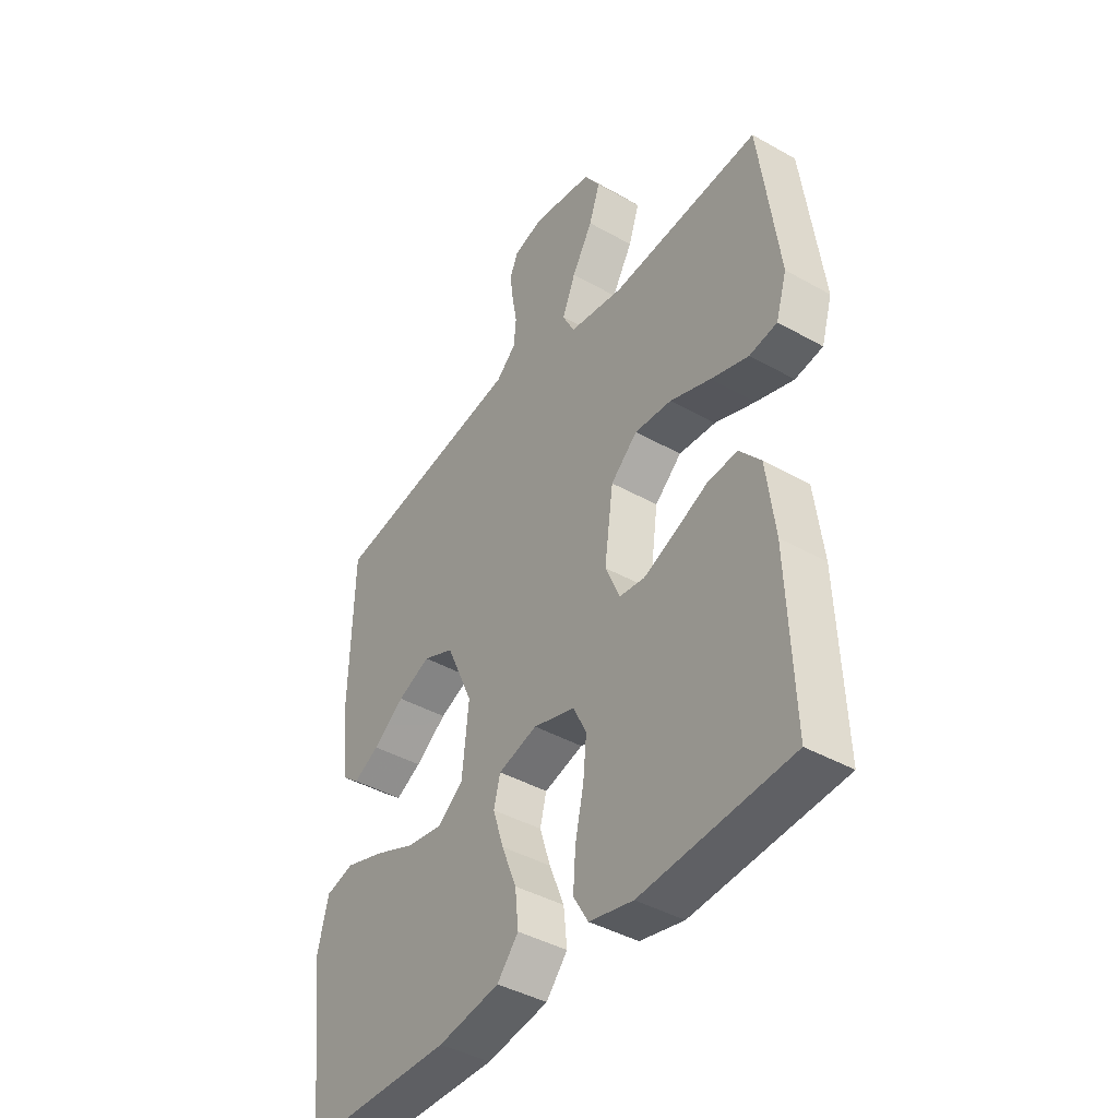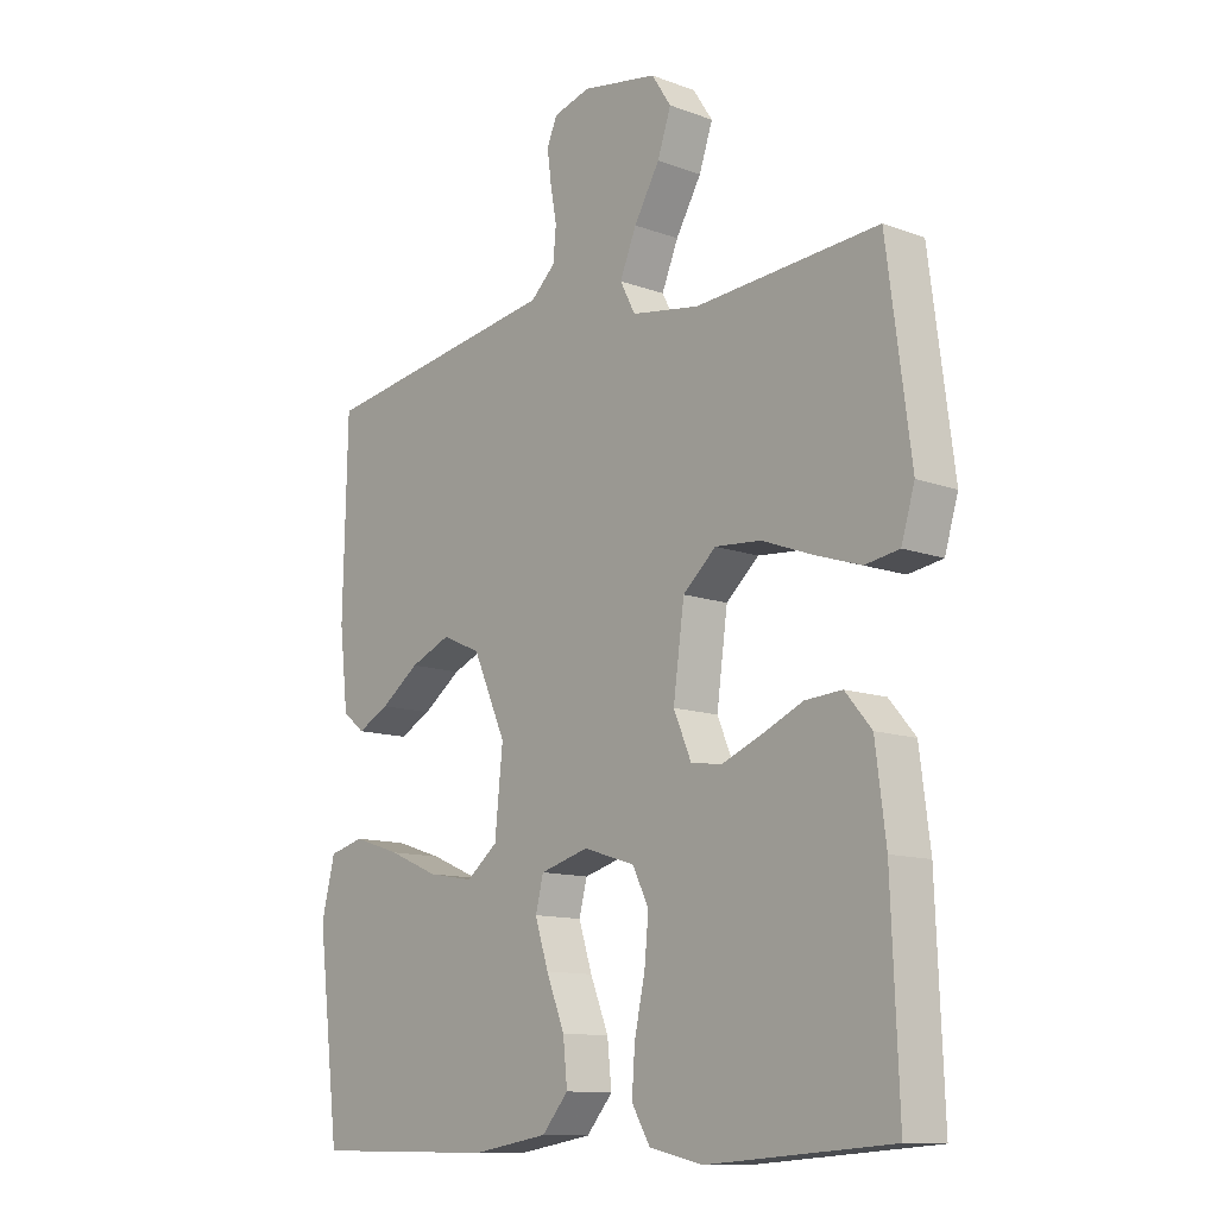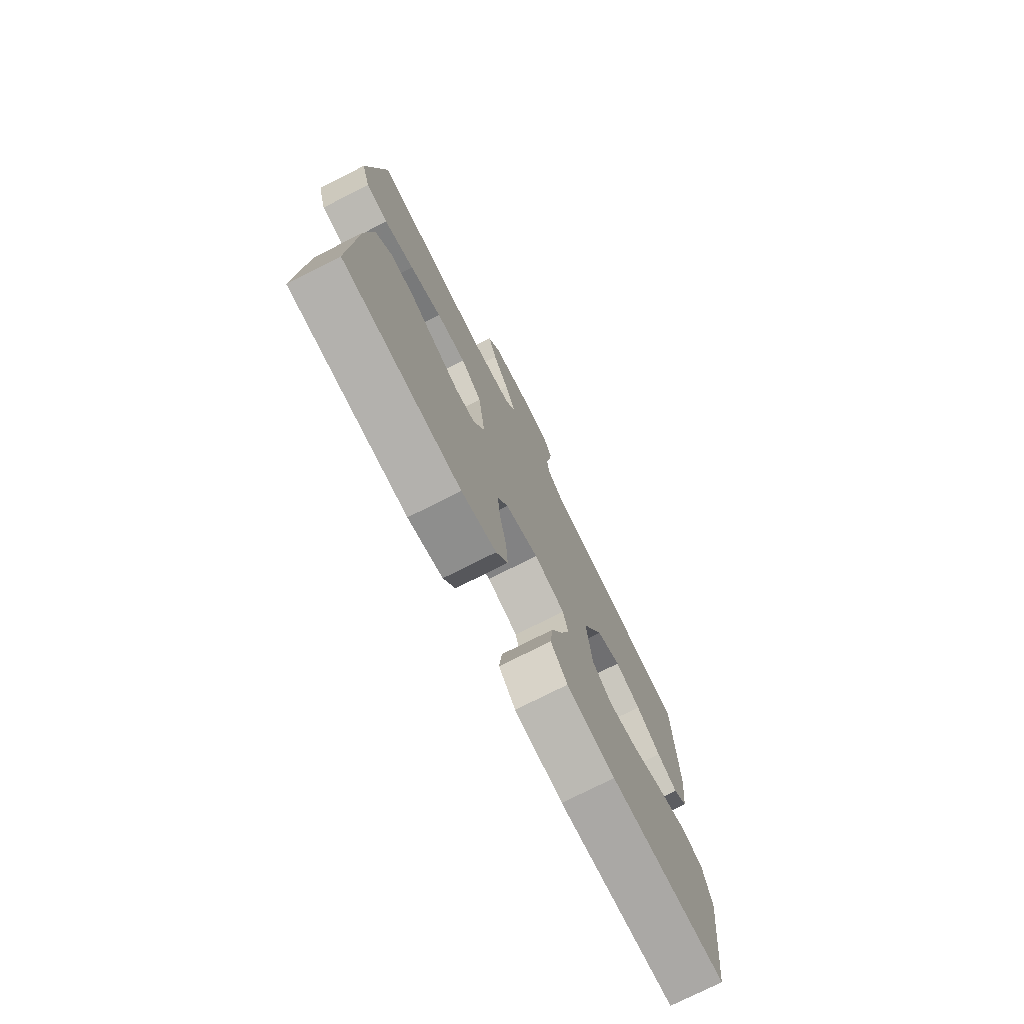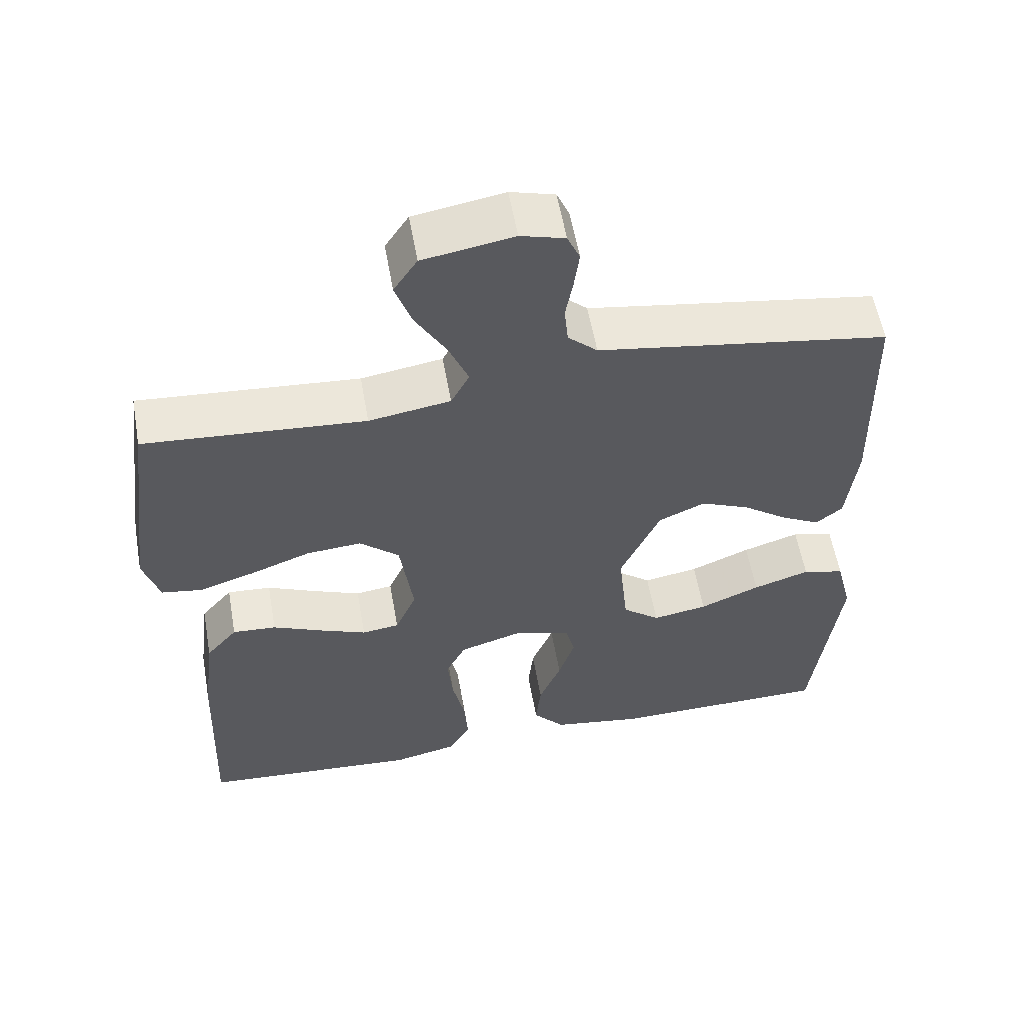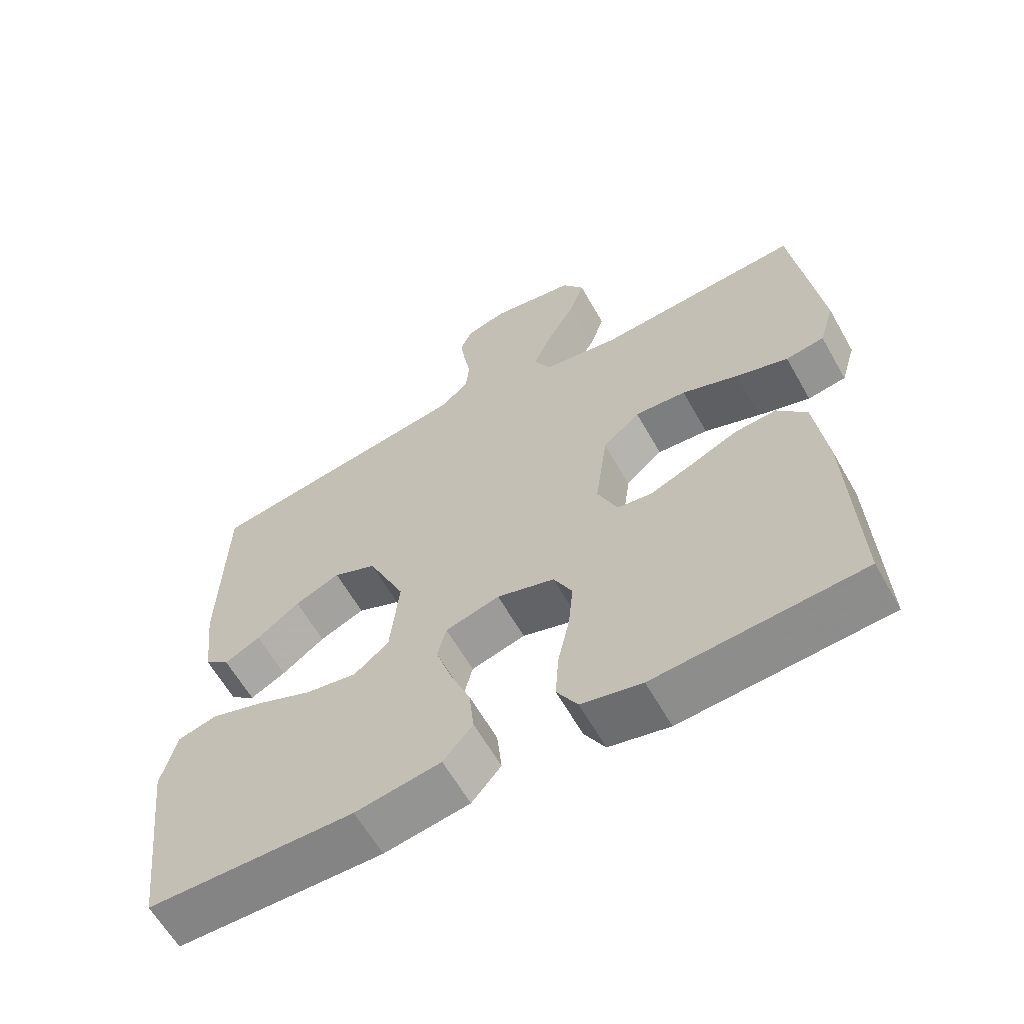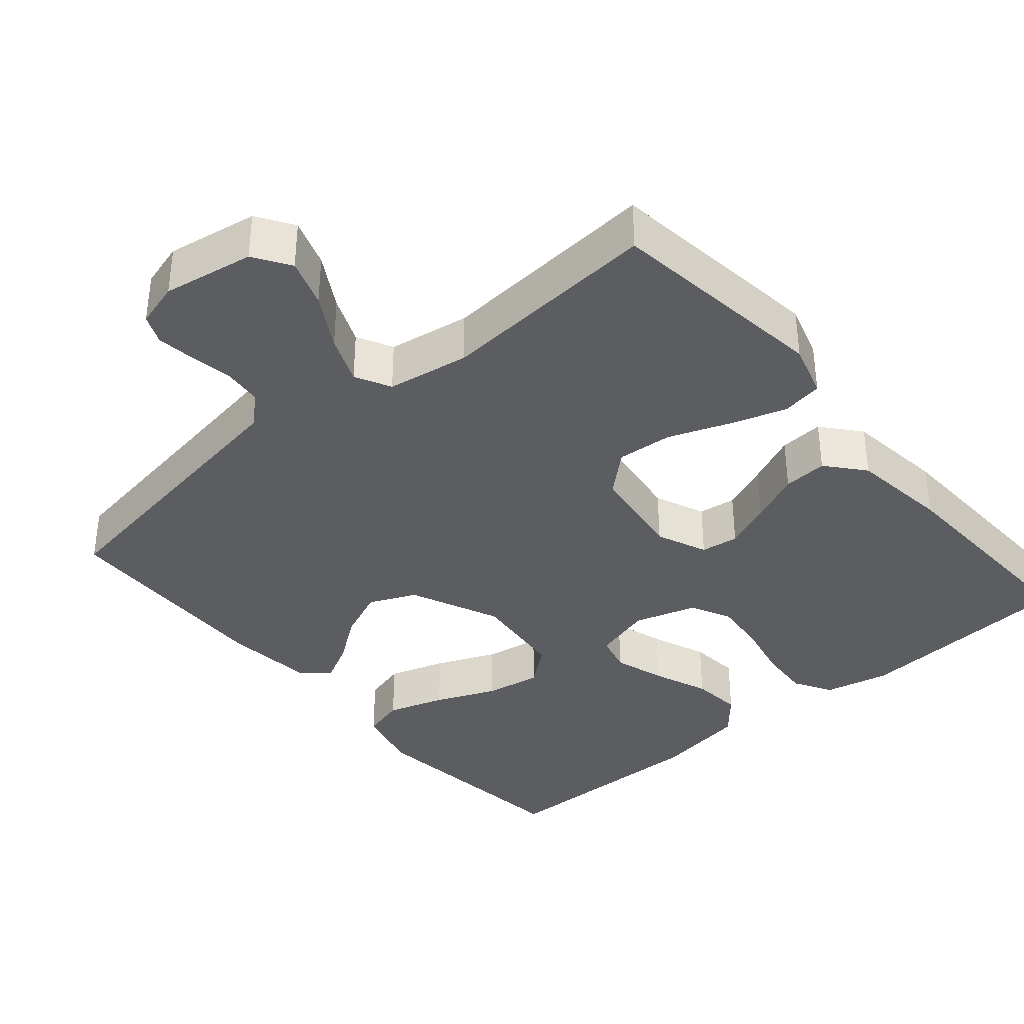
<metadata>
{"format":"obj","ext":"obj","renderer":"f3d","projection":"perspective","resolution":1024,"background":"white","views":[{"elev":-41.9,"azim":55.8,"up":"+Z"},{"elev":-11.9,"azim":48.6,"up":"+Z"},{"elev":-75.9,"azim":116.8,"up":"+Z"},{"elev":57.4,"azim":170.0,"up":"+Z"},{"elev":-62.1,"azim":29.5,"up":"+Z"},{"elev":-37.1,"azim":40.4,"up":"+Y"}]}
</metadata>
<code>
v 0.5 0.07 0.5
v 0.539 0.07 0.2
v 0.517 0.07 0.127
v 0.461 0.07 0.118
v 0.385 0.07 0.143
v 0.303 0.07 0.174
v 0.228 0.07 0.18
v 0.174 0.07 0.132
v 0.156 0.07 0
v 0.185 0.07 -0.068
v 0.236 0.07 -0.075
v 0.3 0.07 -0.049
v 0.368 0.07 -0.019
v 0.428 0.07 -0.015
v 0.471 0.07 -0.066
v 0.488 0.07 -0.2
v 0.5 0.07 -0.5
v 0.2 0.07 -0.521
v 0.112 0.07 -0.501
v 0.082 0.07 -0.45
v 0.087 0.07 -0.38
v 0.104 0.07 -0.302
v 0.111 0.07 -0.23
v 0.084 0.07 -0.176
v 0 0.07 -0.15
v -0.079 0.07 -0.172
v -0.092 0.07 -0.223
v -0.07 0.07 -0.292
v -0.04 0.07 -0.367
v -0.033 0.07 -0.435
v -0.076 0.07 -0.485
v -0.2 0.07 -0.505
v -0.5 0.07 -0.5
v -0.536 0.07 -0.2
v -0.514 0.07 -0.111
v -0.457 0.07 -0.096
v -0.38 0.07 -0.121
v -0.298 0.07 -0.156
v -0.223 0.07 -0.169
v -0.172 0.07 -0.128
v -0.159 0.07 0
v -0.213 0.07 0.121
v -0.276 0.07 0.149
v -0.342 0.07 0.121
v -0.405 0.07 0.075
v -0.457 0.07 0.048
v -0.493 0.07 0.077
v -0.507 0.07 0.2
v -0.5 0.07 0.5
v -0.2 0.07 0.547
v -0.105 0.07 0.562
v -0.065 0.07 0.599
v -0.06 0.07 0.651
v -0.07 0.07 0.707
v -0.077 0.07 0.76
v -0.06 0.07 0.799
v 0 0.07 0.816
v 0.123 0.07 0.795
v 0.155 0.07 0.746
v 0.133 0.07 0.681
v 0.091 0.07 0.609
v 0.064 0.07 0.544
v 0.089 0.07 0.496
v 0.2 0.07 0.478
v 0.5 0 0.5
v 0.539 0 0.2
v 0.517 0 0.127
v 0.461 0 0.118
v 0.385 0 0.143
v 0.303 0 0.174
v 0.228 0 0.18
v 0.174 0 0.132
v 0.156 0 0
v 0.185 0 -0.068
v 0.236 0 -0.075
v 0.3 0 -0.049
v 0.368 0 -0.019
v 0.428 0 -0.015
v 0.471 0 -0.066
v 0.488 0 -0.2
v 0.5 0 -0.5
v 0.2 0 -0.521
v 0.112 0 -0.501
v 0.082 0 -0.45
v 0.087 0 -0.38
v 0.104 0 -0.302
v 0.111 0 -0.23
v 0.084 0 -0.176
v 0 0 -0.15
v -0.079 0 -0.172
v -0.092 0 -0.223
v -0.07 0 -0.292
v -0.04 0 -0.367
v -0.033 0 -0.435
v -0.076 0 -0.485
v -0.2 0 -0.505
v -0.5 0 -0.5
v -0.536 0 -0.2
v -0.514 0 -0.111
v -0.457 0 -0.096
v -0.38 0 -0.121
v -0.298 0 -0.156
v -0.223 0 -0.169
v -0.172 0 -0.128
v -0.159 0 0
v -0.213 0 0.121
v -0.276 0 0.149
v -0.342 0 0.121
v -0.405 0 0.075
v -0.457 0 0.048
v -0.493 0 0.077
v -0.507 0 0.2
v -0.5 0 0.5
v -0.2 0 0.547
v -0.105 0 0.562
v -0.065 0 0.599
v -0.06 0 0.651
v -0.07 0 0.707
v -0.077 0 0.76
v -0.06 0 0.799
v 0 0 0.816
v 0.123 0 0.795
v 0.155 0 0.746
v 0.133 0 0.681
v 0.091 0 0.609
v 0.064 0 0.544
v 0.089 0 0.496
v 0.2 0 0.478
f 58 59 60 61
f 58 61 62
f 57 58 62
f 56 57 62
f 53 54 55 56
f 53 56 62
f 52 53 62 63
f 47 48 49 50
f 47 50 51
f 44 45 46 47
f 43 44 47 51
f 42 43 51 52
f 35 36 37 38
f 33 34 35 38
f 33 38 39
f 32 33 39 40
f 28 29 30 31
f 27 28 31 32
f 26 27 32 40
f 19 20 21 22
f 19 22 23
f 18 19 23
f 17 18 23
f 16 17 23 24
f 12 13 14 15
f 11 12 15 16
f 10 11 16 24
f 3 4 5 6
f 1 2 3 6
f 64 1 6 7
f 63 64 7 8
f 41 42 52 63
f 41 63 8 9
f 25 26 40 41
f 24 25 41
f 9 10 24 41
f 125 124 123 122
f 126 125 122
f 126 122 121
f 126 121 120
f 120 119 118 117
f 126 120 117
f 127 126 117 116
f 114 113 112 111
f 115 114 111
f 111 110 109 108
f 115 111 108 107
f 116 115 107 106
f 102 101 100 99
f 102 99 98 97
f 103 102 97
f 104 103 97 96
f 95 94 93 92
f 96 95 92 91
f 104 96 91 90
f 86 85 84 83
f 87 86 83
f 87 83 82
f 87 82 81
f 88 87 81 80
f 79 78 77 76
f 80 79 76 75
f 88 80 75 74
f 70 69 68 67
f 70 67 66 65
f 71 70 65 128
f 72 71 128 127
f 127 116 106 105
f 73 72 127 105
f 105 104 90 89
f 105 89 88
f 105 88 74 73
f 1 65 66 2
f 2 66 67 3
f 3 67 68 4
f 4 68 69 5
f 5 69 70 6
f 6 70 71 7
f 7 71 72 8
f 8 72 73 9
f 9 73 74 10
f 10 74 75 11
f 11 75 76 12
f 12 76 77 13
f 13 77 78 14
f 14 78 79 15
f 15 79 80 16
f 16 80 81 17
f 17 81 82 18
f 18 82 83 19
f 19 83 84 20
f 20 84 85 21
f 21 85 86 22
f 22 86 87 23
f 23 87 88 24
f 24 88 89 25
f 25 89 90 26
f 26 90 91 27
f 27 91 92 28
f 28 92 93 29
f 29 93 94 30
f 30 94 95 31
f 31 95 96 32
f 32 96 97 33
f 33 97 98 34
f 34 98 99 35
f 35 99 100 36
f 36 100 101 37
f 37 101 102 38
f 38 102 103 39
f 39 103 104 40
f 40 104 105 41
f 41 105 106 42
f 42 106 107 43
f 43 107 108 44
f 44 108 109 45
f 45 109 110 46
f 46 110 111 47
f 47 111 112 48
f 48 112 113 49
f 49 113 114 50
f 50 114 115 51
f 51 115 116 52
f 52 116 117 53
f 53 117 118 54
f 54 118 119 55
f 55 119 120 56
f 56 120 121 57
f 57 121 122 58
f 58 122 123 59
f 59 123 124 60
f 60 124 125 61
f 61 125 126 62
f 62 126 127 63
f 63 127 128 64
f 64 128 65 1

</code>
